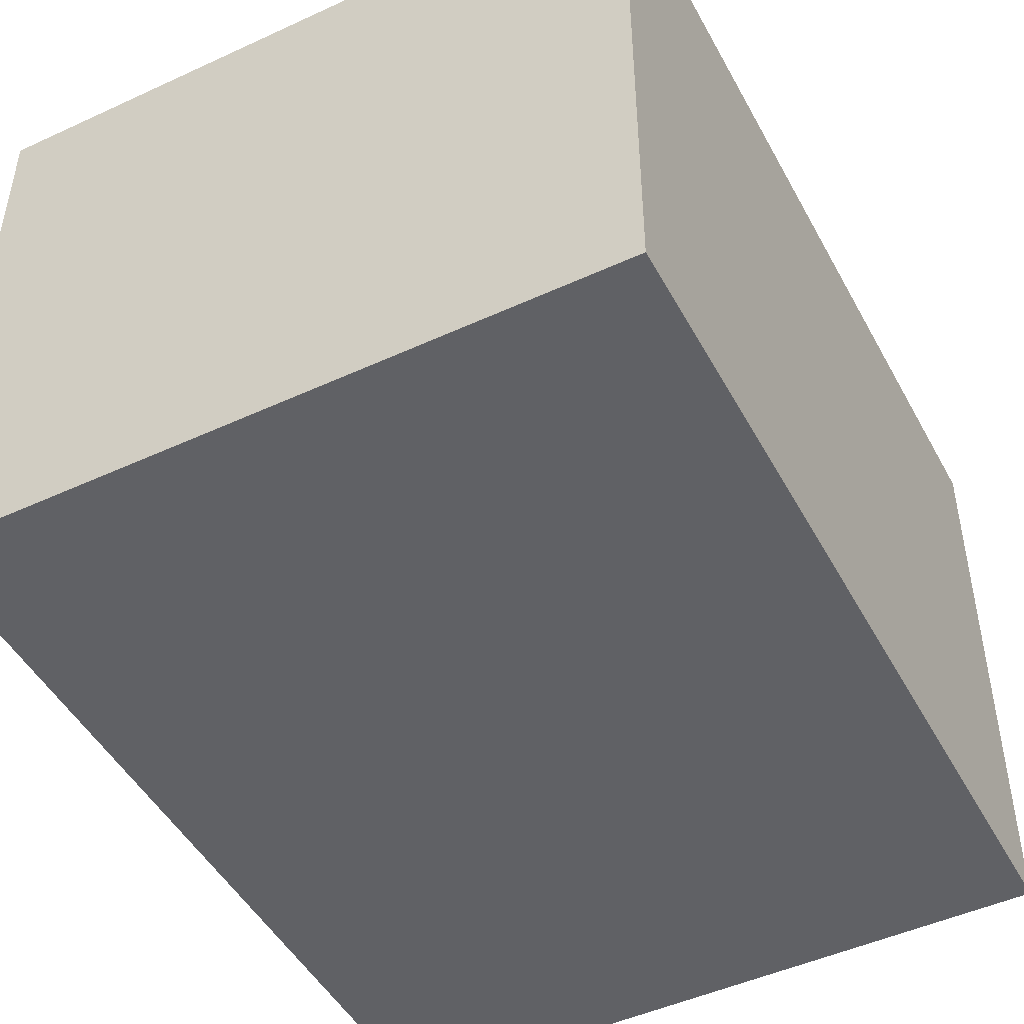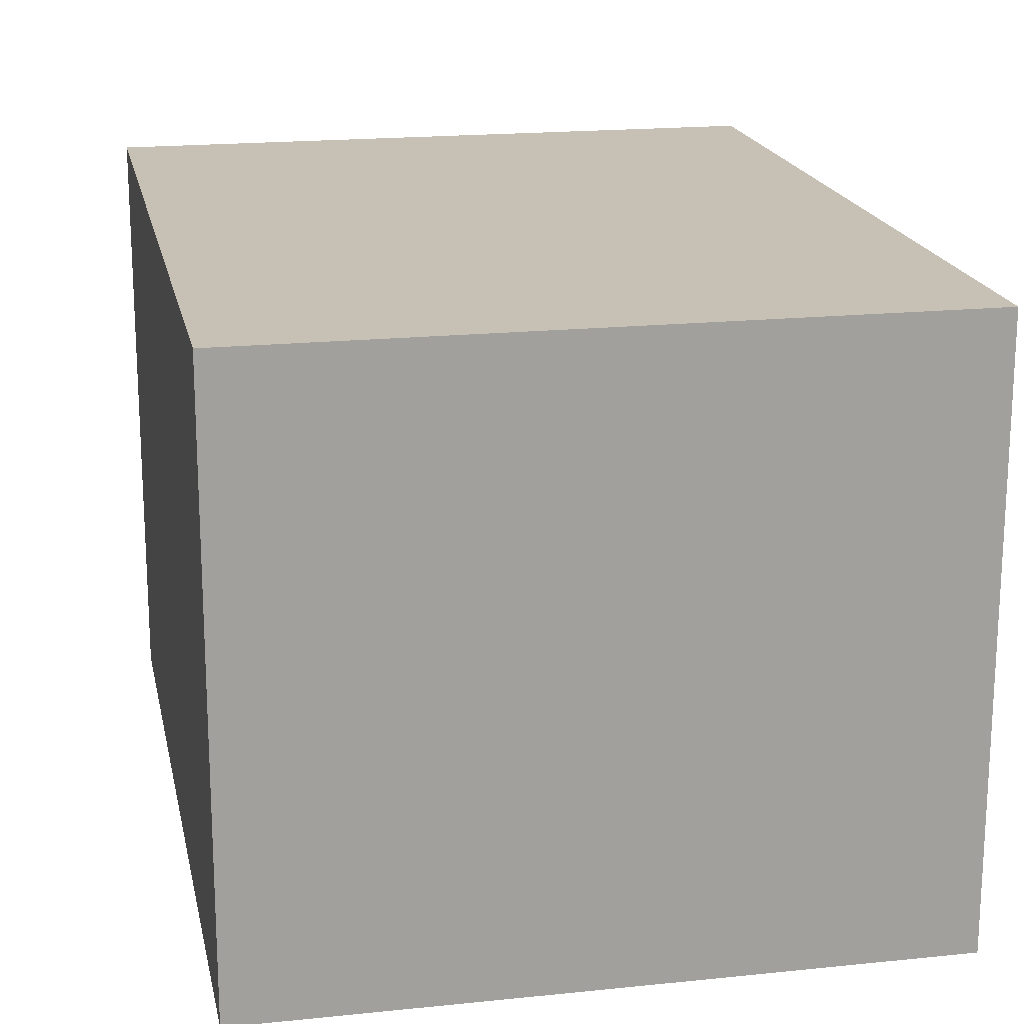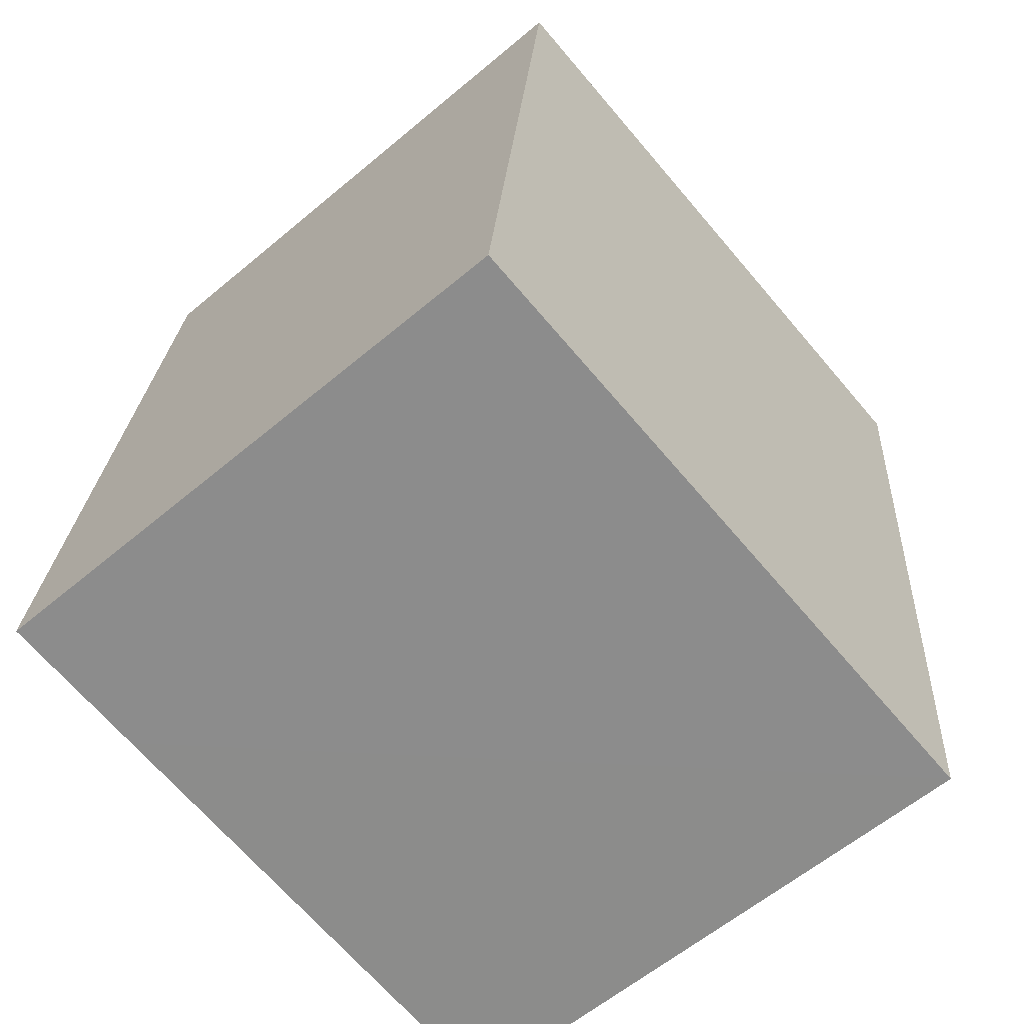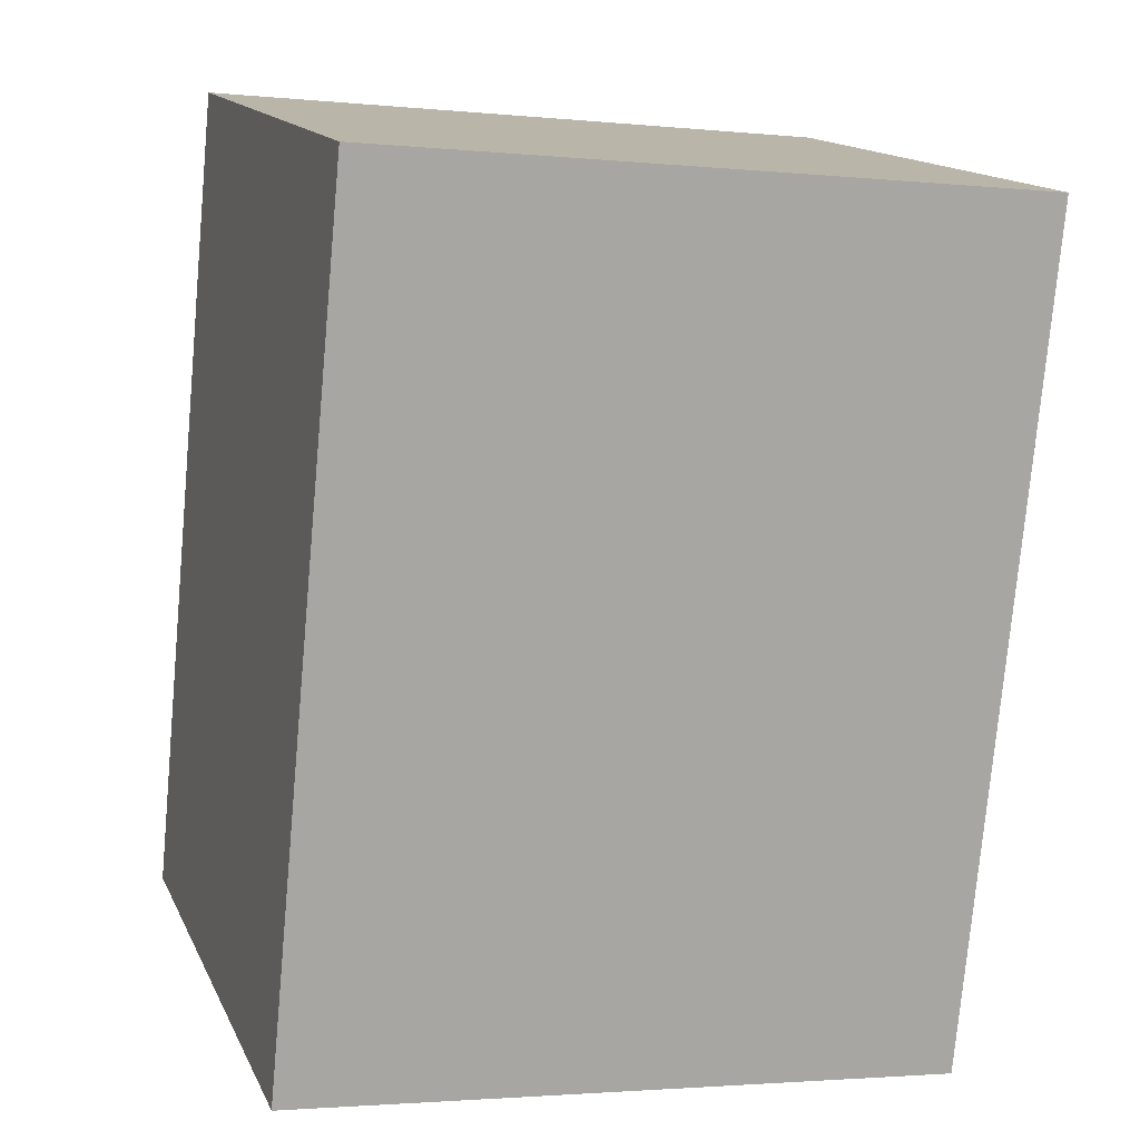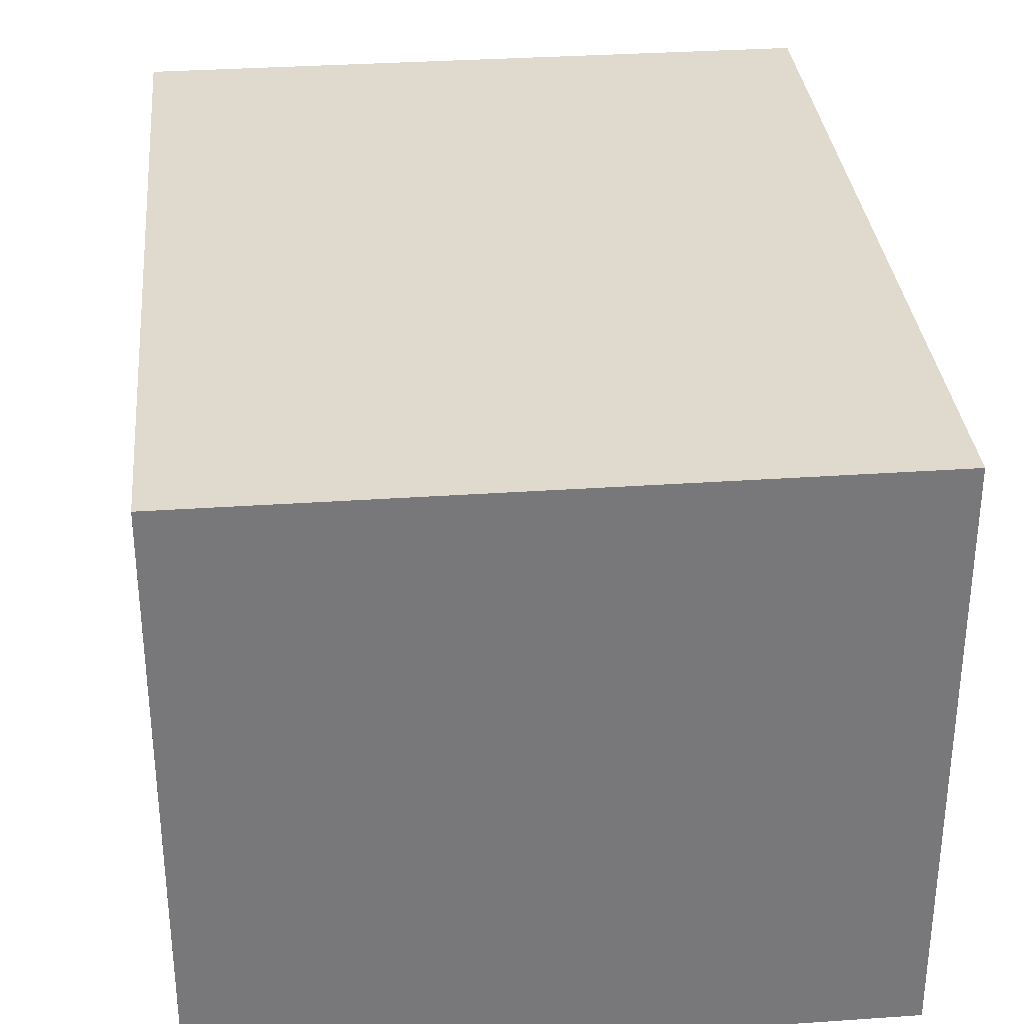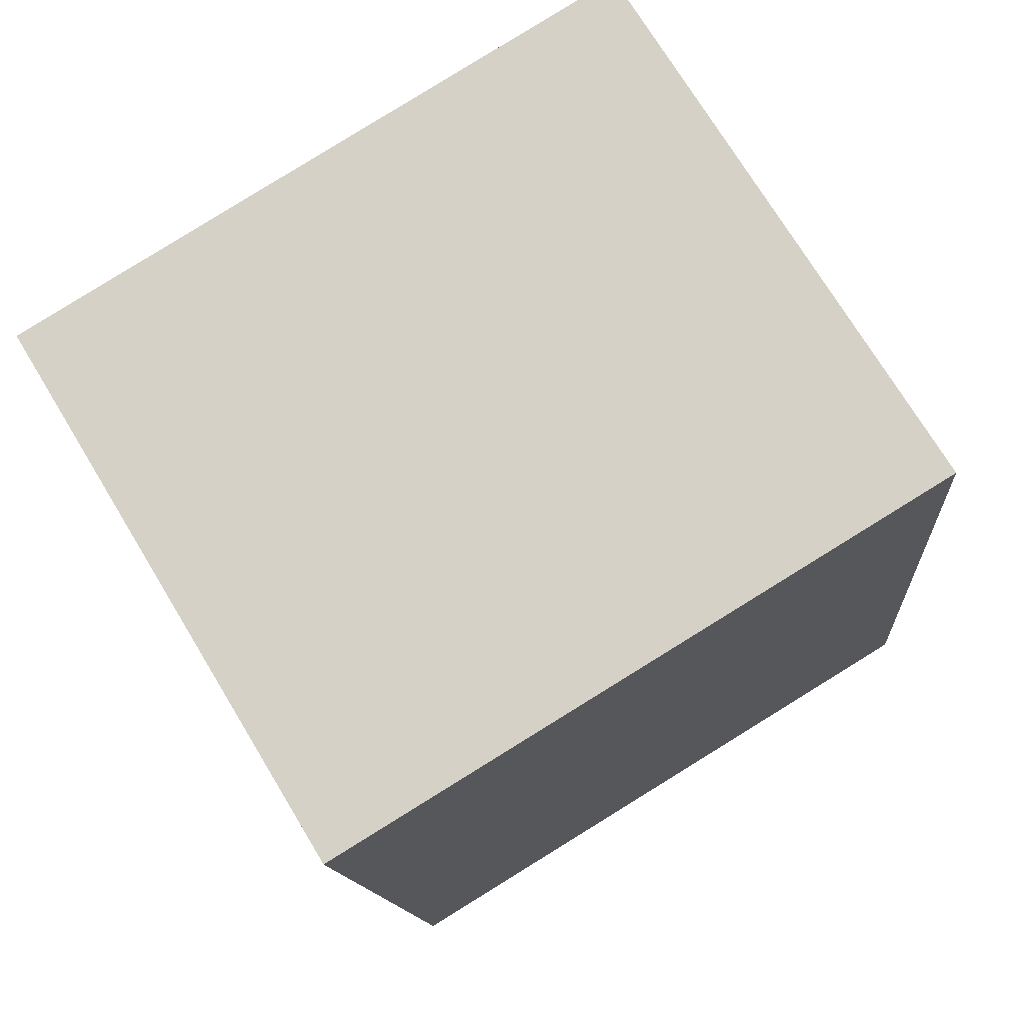
<metadata>
{"format":"obj","ext":"obj","renderer":"f3d","projection":"perspective","resolution":1024,"background":"white","views":[{"elev":-47.8,"azim":-147.1,"up":"+Y"},{"elev":18.5,"azim":-5.9,"up":"+Y"},{"elev":-60.5,"azim":-49.4,"up":"+Z"},{"elev":14.6,"azim":-18.1,"up":"+Z"},{"elev":32.8,"azim":180.0,"up":"+Y"},{"elev":73.3,"azim":148.8,"up":"+Z"}]}
</metadata>
<code>
v  0.303 2.196 3.166
v  0.579 2.196 -0.056
v  0 2.196 1.345e-16
v  2.493 2.196 -0.239
v  2.795 2.196 2.928
v  1.826 2.196 3.021
v  2.795 -1.793e-16 2.928
v  2.493 1.463e-17 -0.239
v  0 0 0
v  0.579 3.429e-18 -0.056
v  0.303 -1.939e-16 3.166
v  1.826 -1.85e-16 3.021
g defaultobject
f 1 2 3
f 2 1 4
f 4 1 5
f 5 1 6
f 7 4 5
f 4 7 8
f 8 2 4
f 2 8 3
f 3 8 9
f 9 8 10
f 9 1 3
f 1 9 11
f 6 7 5
f 7 6 1
f 7 1 12
f 12 1 11
f 10 11 9
f 11 10 8
f 11 8 7
f 11 7 12

</code>
